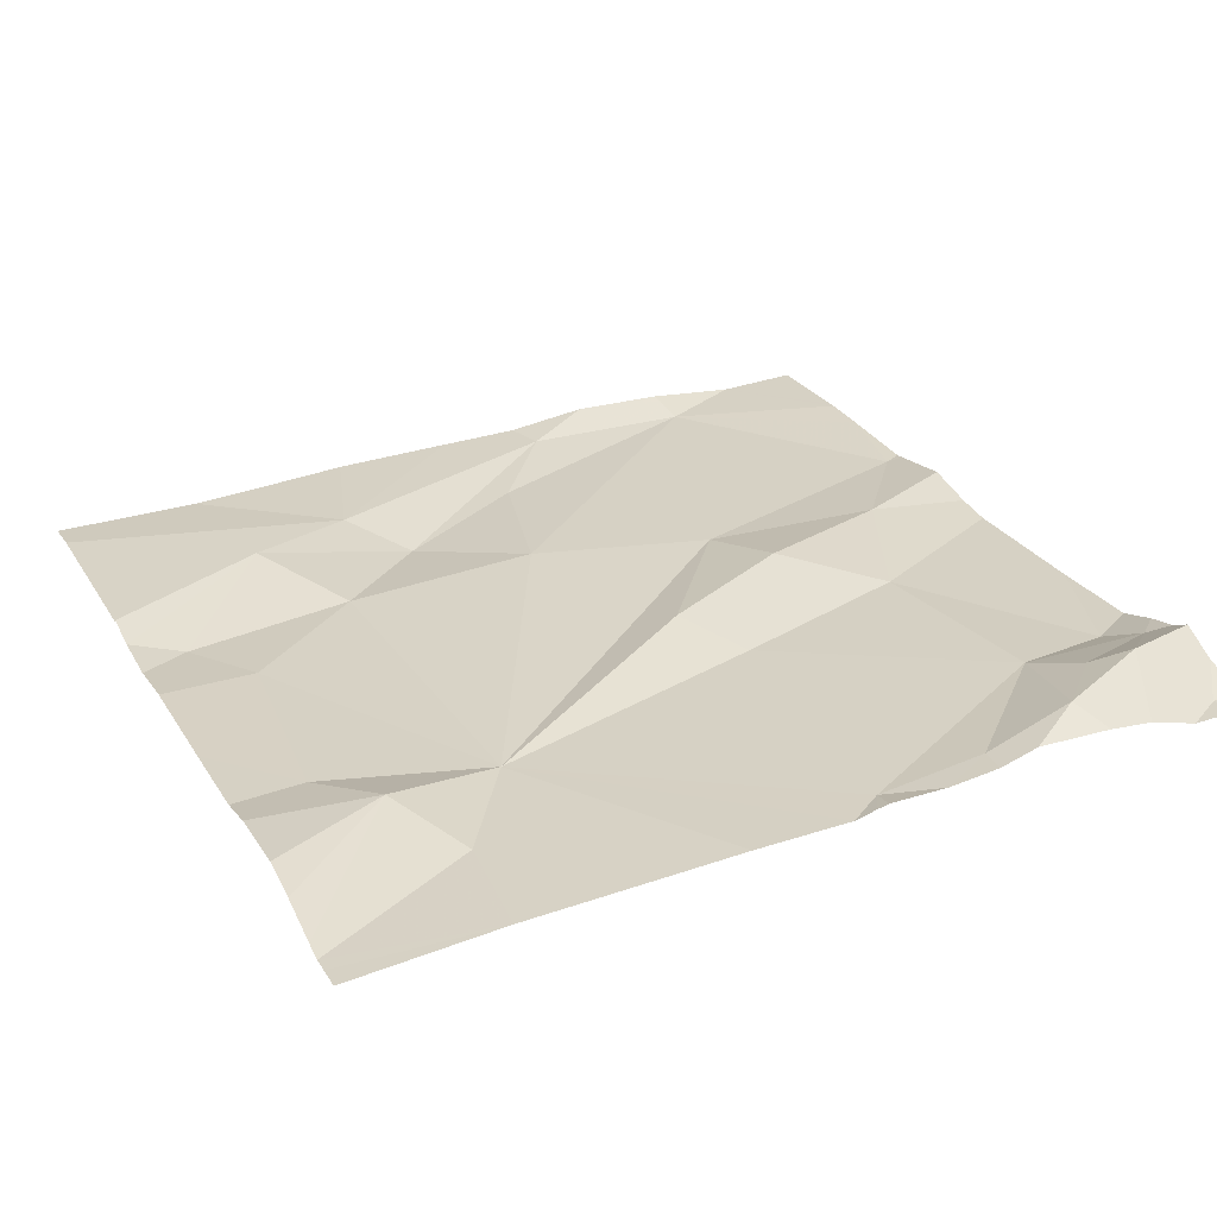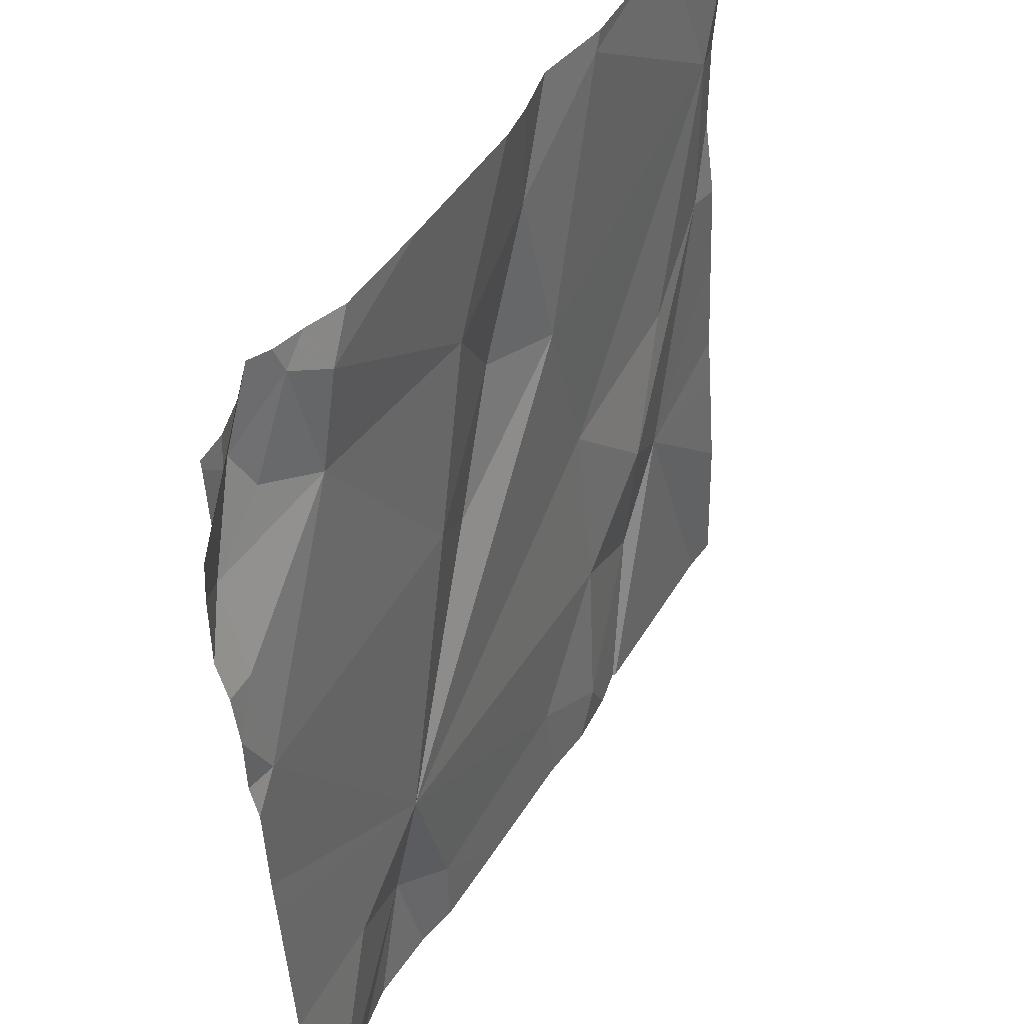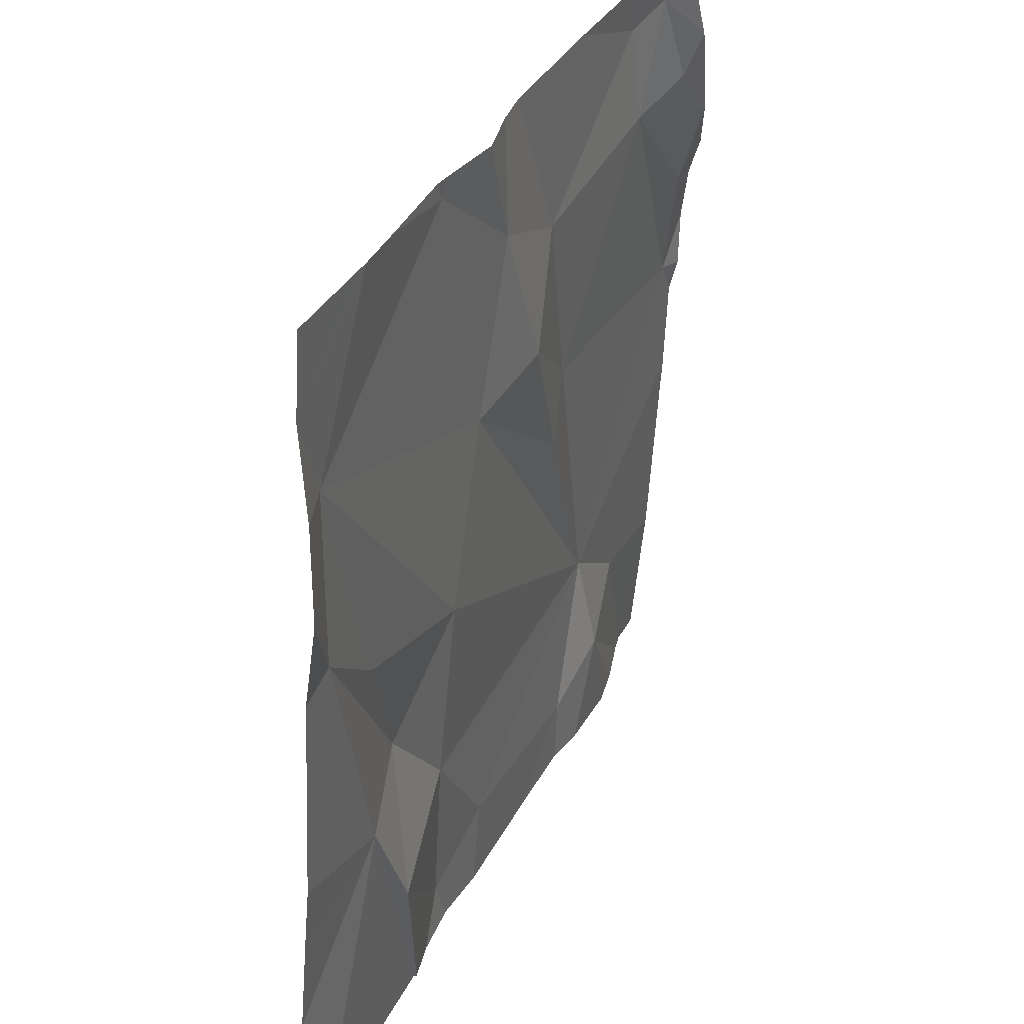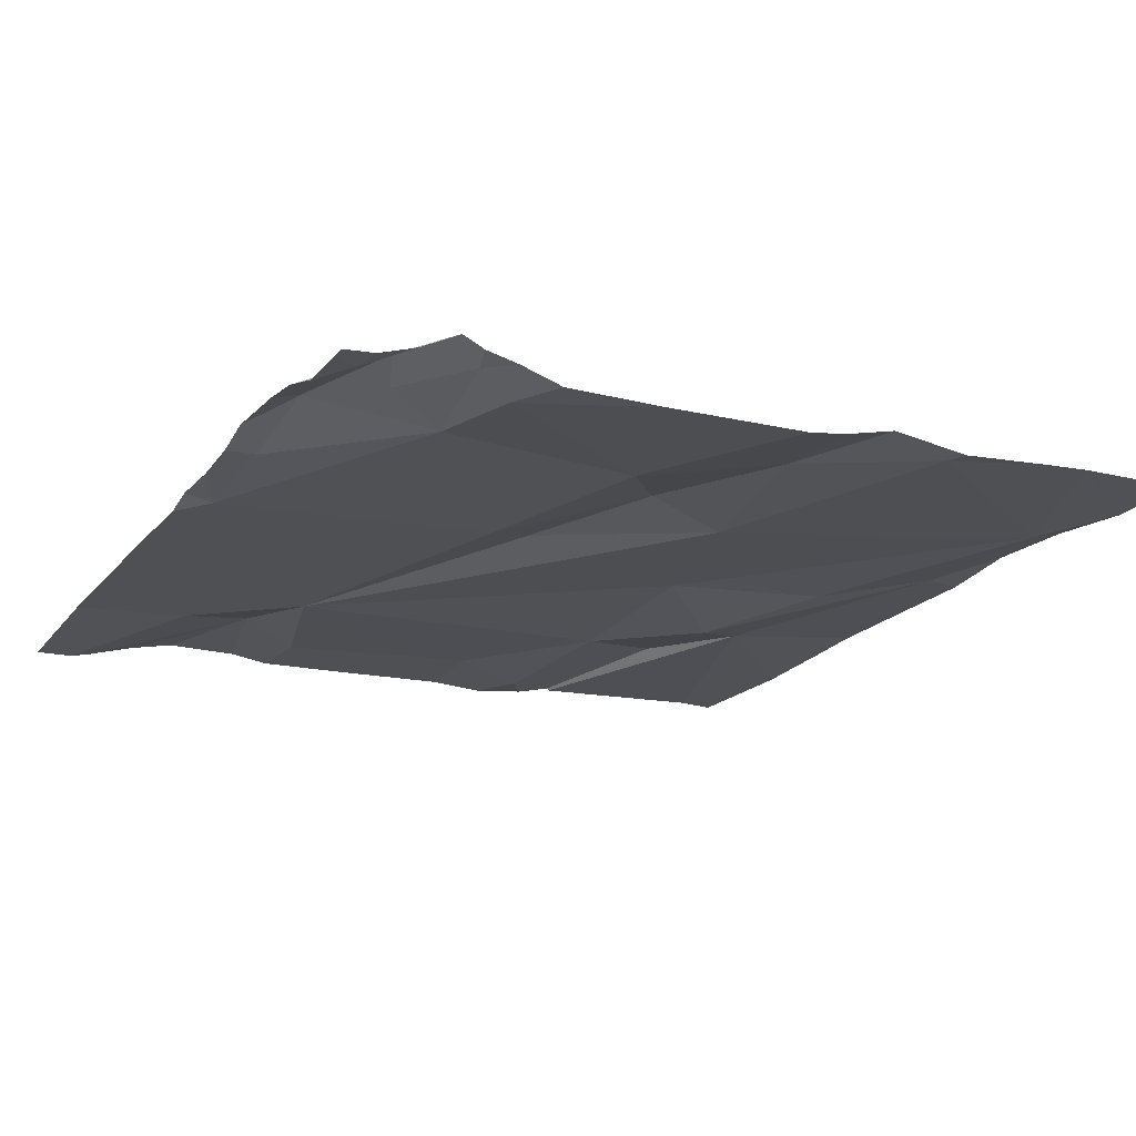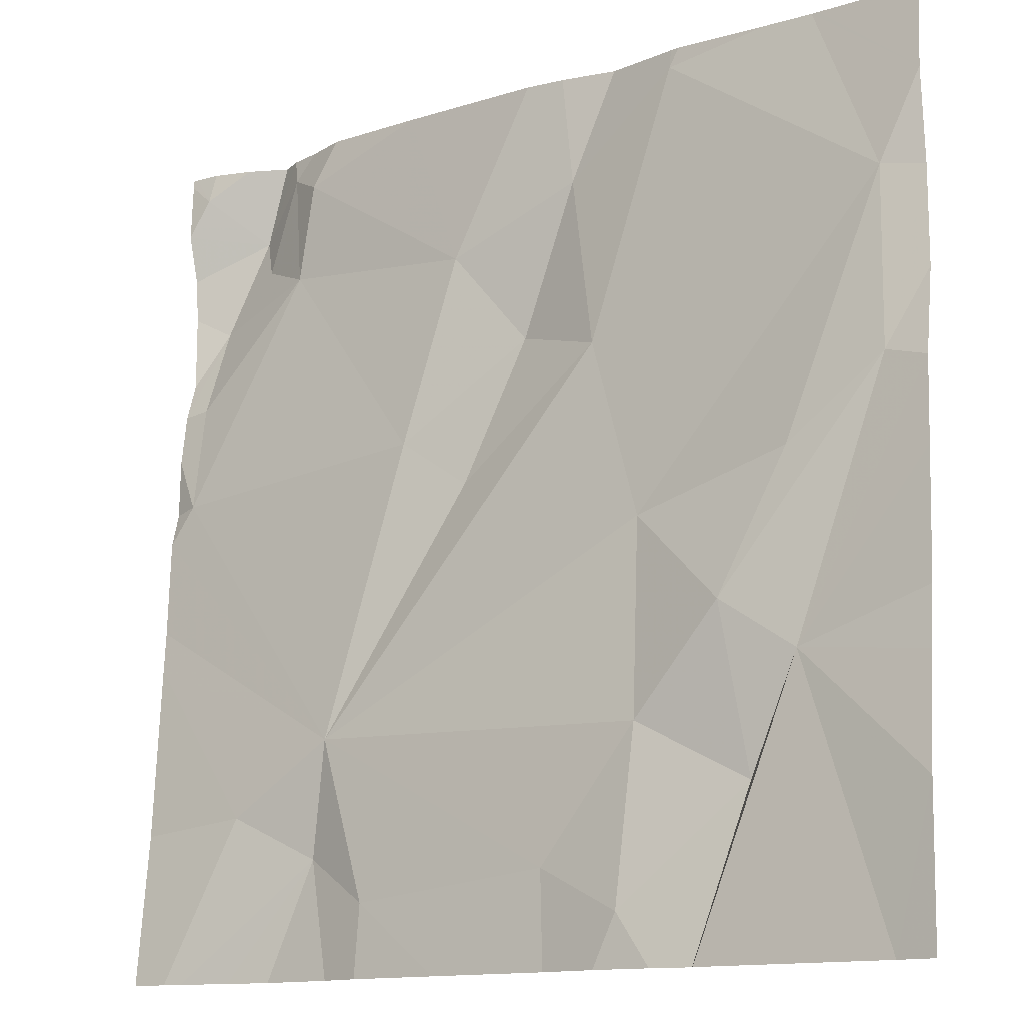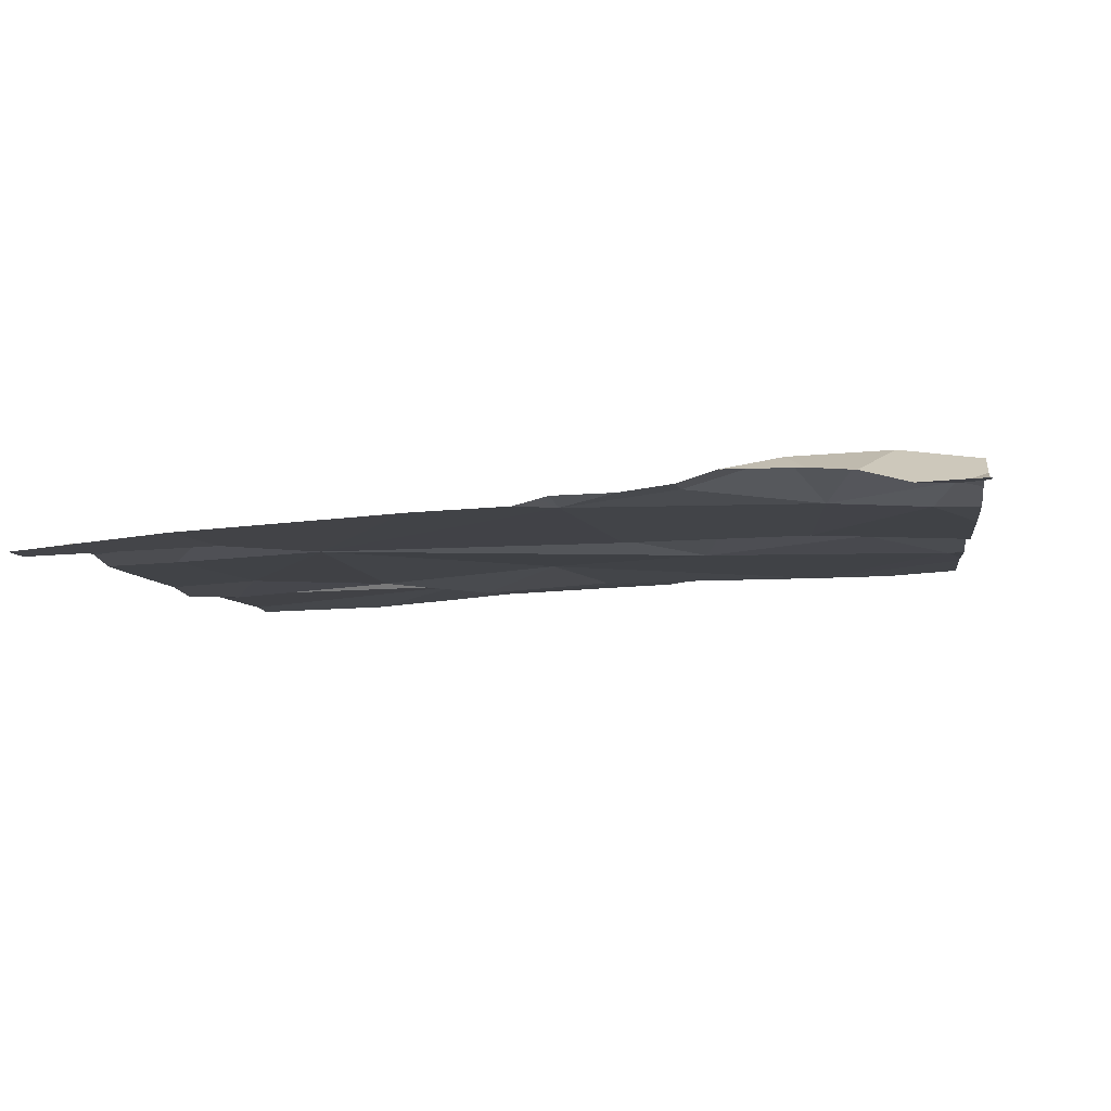
<metadata>
{"format":"obj","ext":"obj","renderer":"f3d","projection":"perspective","resolution":1024,"background":"white","views":[{"elev":25.6,"azim":65.0,"up":"+Z"},{"elev":45.8,"azim":120.7,"up":"+Y"},{"elev":34.1,"azim":-65.5,"up":"+Y"},{"elev":-16.7,"azim":152.0,"up":"+Z"},{"elev":-13.4,"azim":-143.8,"up":"+Y"},{"elev":-7.2,"azim":98.0,"up":"+Z"}]}
</metadata>
<code>
v -107.8 270.3 500.6
v -107.8 270.5 500.7
v -107.8 270.9 500.7
v -107.8 270.1 500.6
v -107.8 270.6 500.7
v -107.8 270.6 500.7
v -107.8 270.5 500.6
v -108.2 270.7 500.7
v -108 270.8 500.7
v -108.2 270.5 500.7
v -108.6 270.9 500.7
v -108.1 270 500.6
v -108 270.1 500.6
v -108.1 270.2 500.6
v -107.9 270.5 500.6
v -108.4 270.8 500.7
v -108 270.9 500.7
v -108 270.9 500.7
v -108.5 270.9 500.7
v -108.7 270.7 500.7
v -107.8 270.5 500.7
v -108.6 270.3 500.7
v -108.3 270.6 500.7
v -108.6 270.1 500.7
v -108.6 270.3 500.6
v -108.5 270.2 500.6
v -108.6 270.5 500.7
v -108.7 270.5 500.7
v -108.4 270.6 500.7
v -108.5 270.4 500.7
v -108.5 270.9 500.7
v -108.7 270.9 500.7
v -108 270.1 500.6
v -108.4 270 500.6
v -108.4 270.1 500.6
v -108.2 270.5 500.7
v -108 270.9 500.7
v -108.4 270.9 500.7
v -108.4 270 500.6
v -107.9 270.8 500.7
v -107.9 270.8 500.7
v -107.8 270 500.6
v -108 270.9 500.7
v -108.4 270 500.6
v -108.5 270 500.6
v -107.9 270.9 500.7
v -107.9 270.6 500.7
v -108.1 270 500.6
v -108.2 270 500.6
v -108.1 270 500.6
v -107.9 270.7 500.7
v -108.8 270.2 500.7
v -108.8 270.3 500.7
v -108.8 270.7 500.7
v -108.8 270.8 500.7
v -108.8 270.6 500.7
v -108.8 270.1 500.6
v -108.8 270.5 500.7
v -108.4 270.9 500.7
v -108.5 270.9 500.7
v -108.8 270.9 500.7
v -108.8 270.4 500.7
v -107.8 270.9 500.7
v -107.8 270.8 500.7
v -107.8 270.8 500.7
v -107.8 270.4 500.6
v -107.8 270.7 500.7
v -107.8 270.7 500.7
v -108.5 270 500.6
v -108.7 270 500.6
v -108.5 270 500.6
v -107.9 270 500.6
v -108 270 500.6
v -107.9 270 500.6
v -107.9 270 500.6
v -108.8 270 500.6
v -107.9 270 500.6
v -108 270.9 500.7
v -108.2 270.9 500.7
v -108.3 270.9 500.7
v -108.7 270.9 500.7
v -107.9 270.9 500.7
v -107.9 270.9 500.7
v -107.9 270.9 500.7
v -108.7 270.9 500.7
v -108.8 270.9 500.7
v -107.8 270.9 500.7
f 9 8 10
f 13 12 50
f 10 14 15
f 18 17 43
f 20 19 11
f 8 9 18
f 23 10 8
f 25 24 26
f 25 27 28
f 30 29 20
f 63 46 64
f 28 20 54
f 29 30 14
f 80 8 79
f 71 22 70
f 13 33 14
f 79 18 37
f 35 12 14
f 10 36 14
f 14 36 29
f 30 26 14
f 8 18 79
f 38 8 80
f 17 18 9
f 24 34 26
f 22 24 25
f 12 35 44
f 10 23 36
f 19 16 59
f 22 25 28
f 29 19 20
f 27 25 30
f 27 20 28
f 20 27 30
f 45 24 69
f 8 16 23
f 23 29 36
f 29 23 16
f 6 47 5
f 34 35 26
f 69 22 71
f 35 34 39
f 78 17 40
f 30 25 26
f 5 15 2
f 22 28 58
f 16 19 29
f 12 13 14
f 26 35 14
f 81 55 85
f 3 63 87
f 40 17 41
f 15 9 10
f 78 40 82
f 70 22 57
f 69 24 22
f 9 41 17
f 47 15 5
f 46 63 3
f 64 40 65
f 60 19 31
f 14 33 1
f 31 19 59
f 15 47 9
f 7 14 66
f 82 46 83
f 41 9 51
f 51 47 6
f 9 47 51
f 51 40 41
f 72 13 75
f 49 12 44
f 65 51 68
f 52 22 53
f 44 35 39
f 2 15 21
f 53 22 62
f 54 20 55
f 7 15 14
f 32 20 11
f 55 20 32
f 56 28 54
f 45 34 24
f 57 22 52
f 21 15 7
f 58 28 56
f 11 19 60
f 70 57 76
f 1 33 4
f 39 34 45
f 62 22 58
f 4 33 72
f 64 46 40
f 42 4 77
f 37 18 43
f 65 40 51
f 66 14 1
f 48 13 50
f 67 51 6
f 50 12 49
f 68 51 67
f 43 17 78
f 72 33 13
f 73 13 48
f 74 13 73
f 59 16 38
f 75 13 74
f 38 16 8
f 77 4 72
f 81 61 55
f 82 40 46
f 83 46 84
f 84 46 3
f 85 55 32
f 86 61 81

</code>
